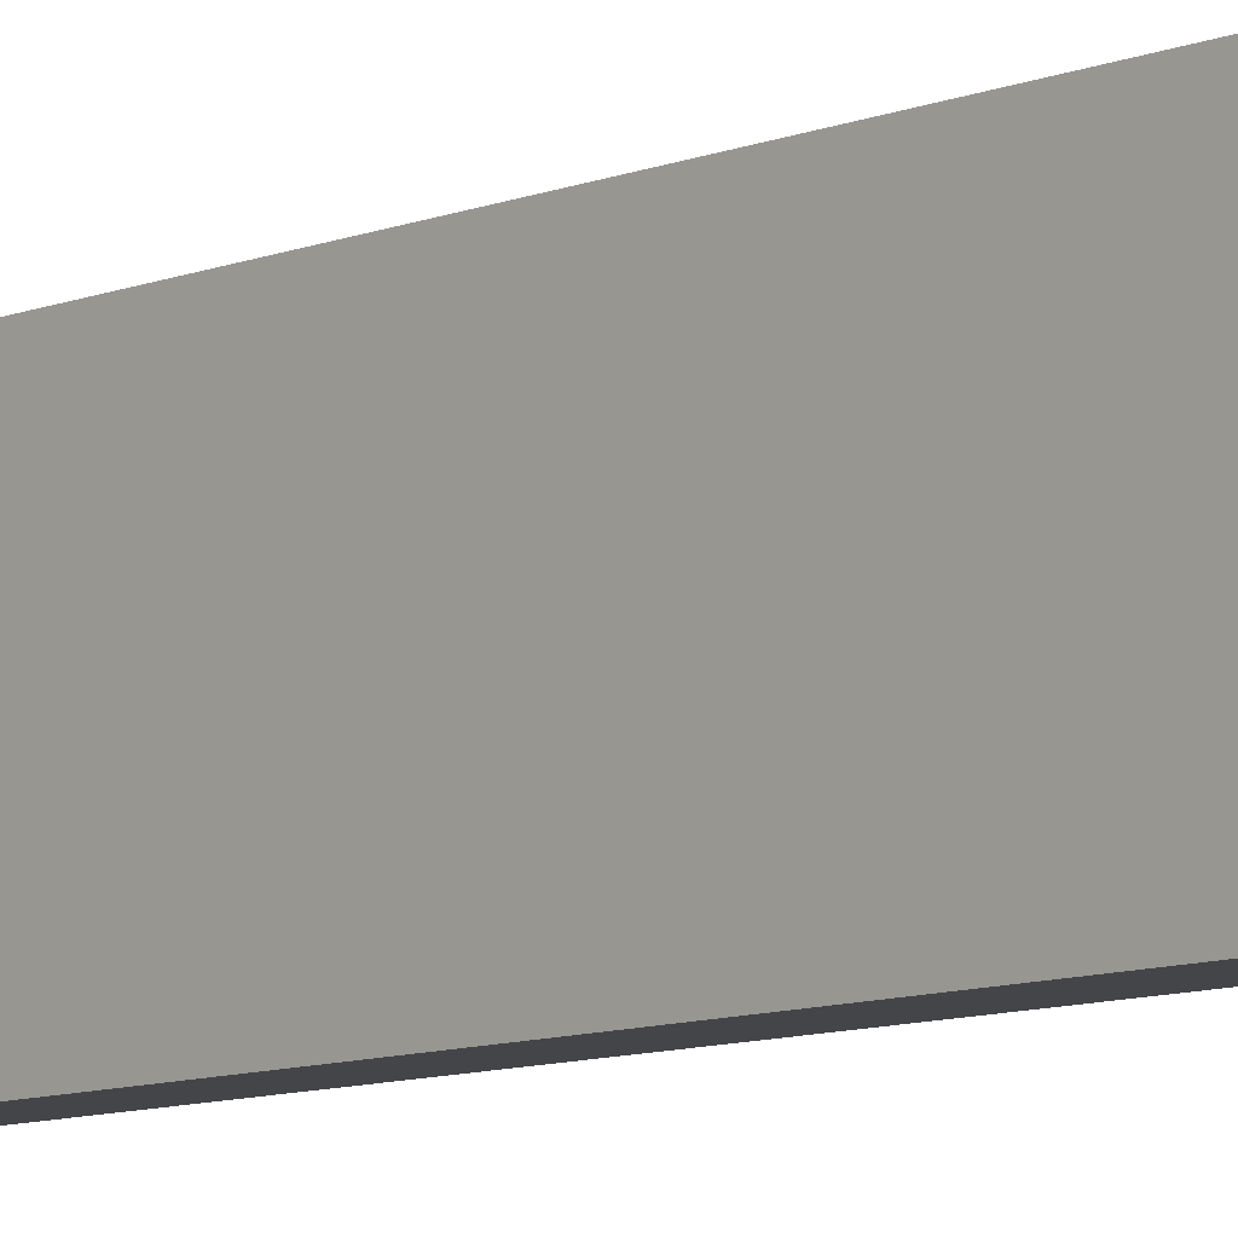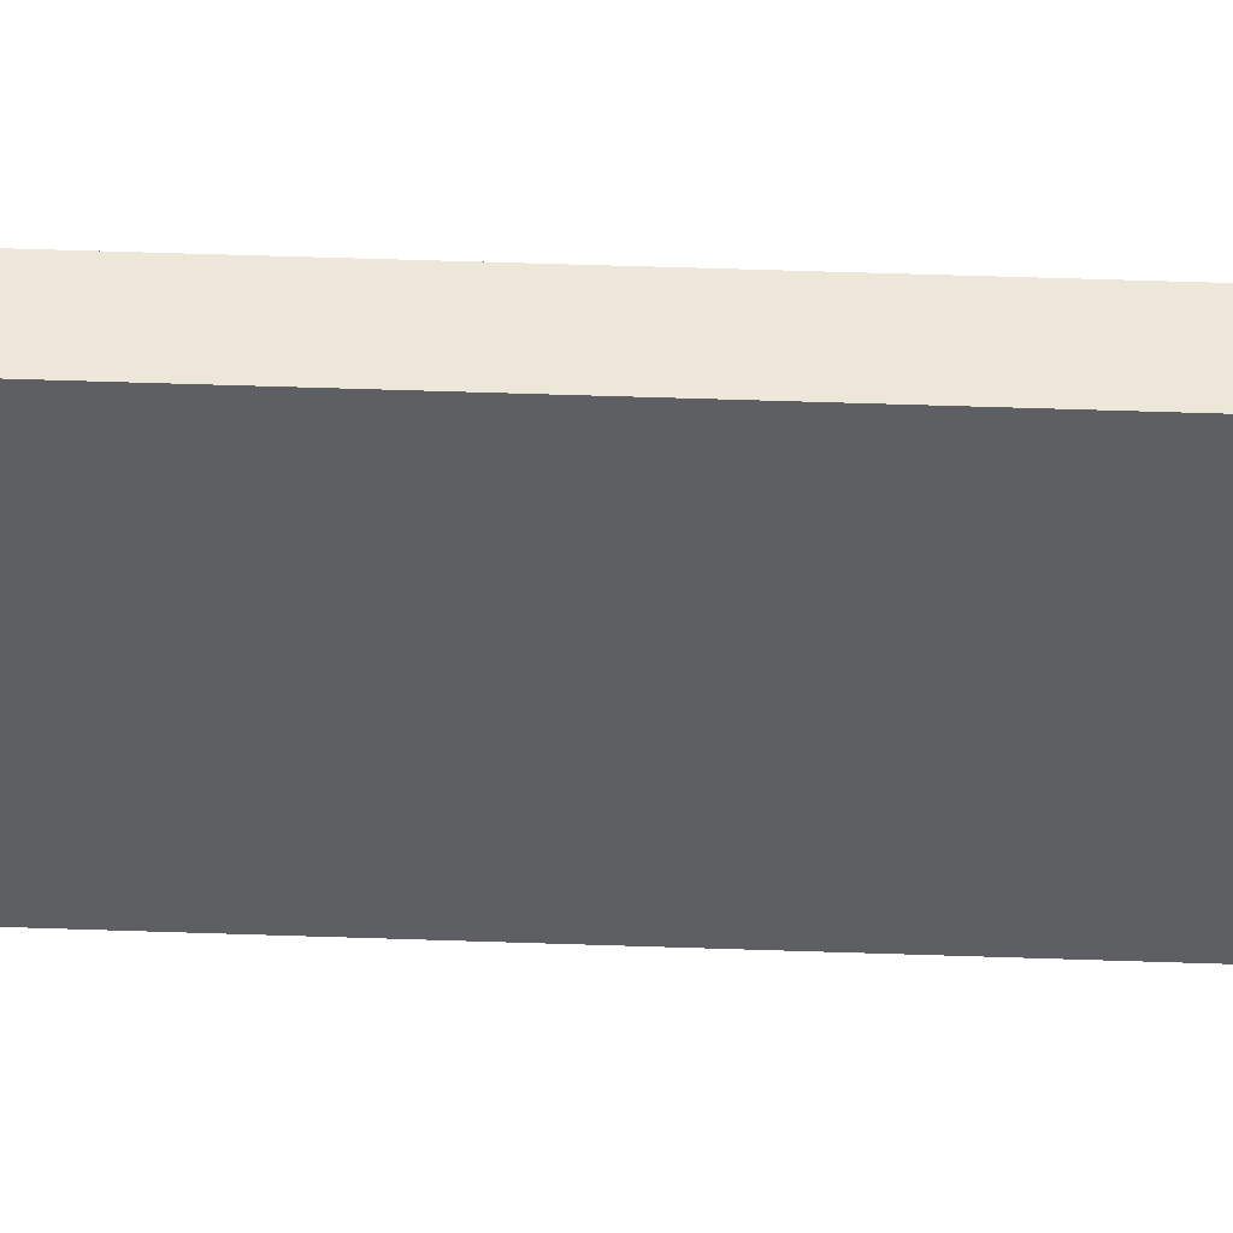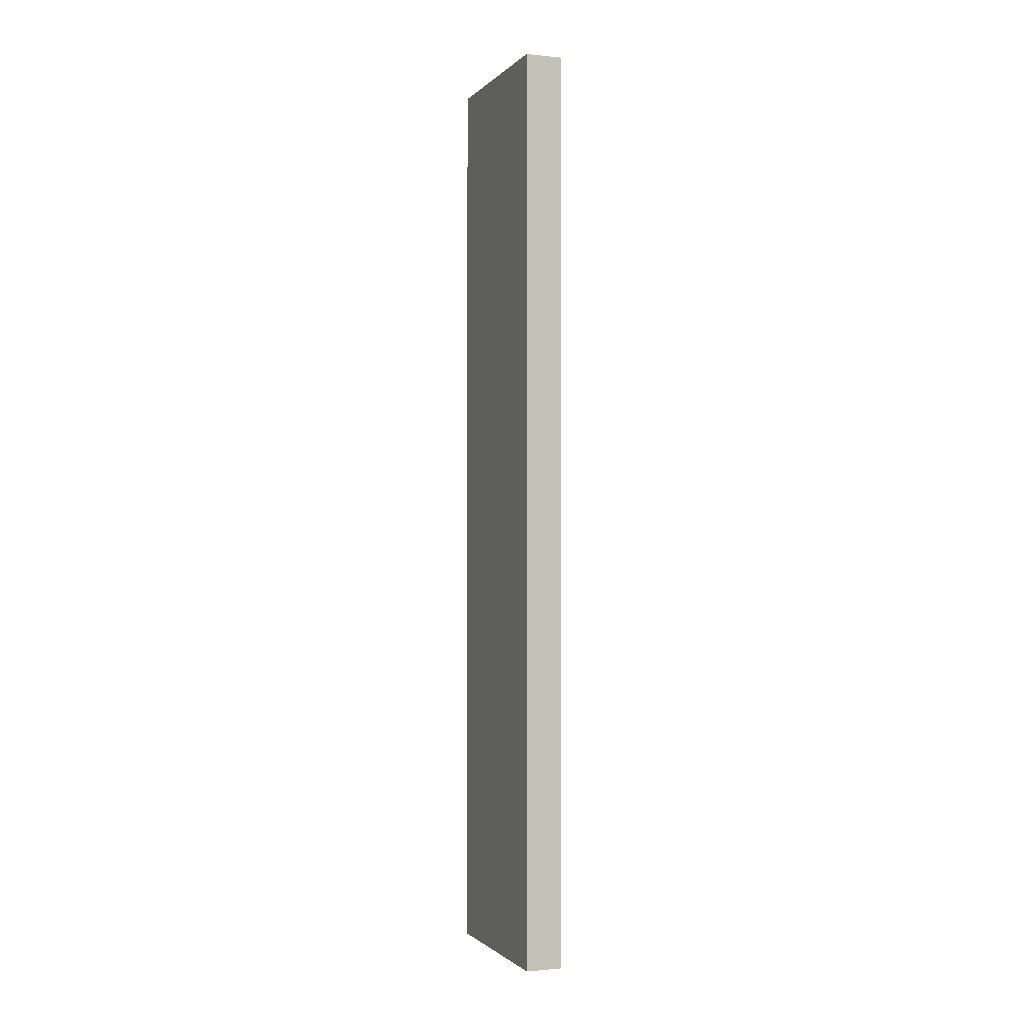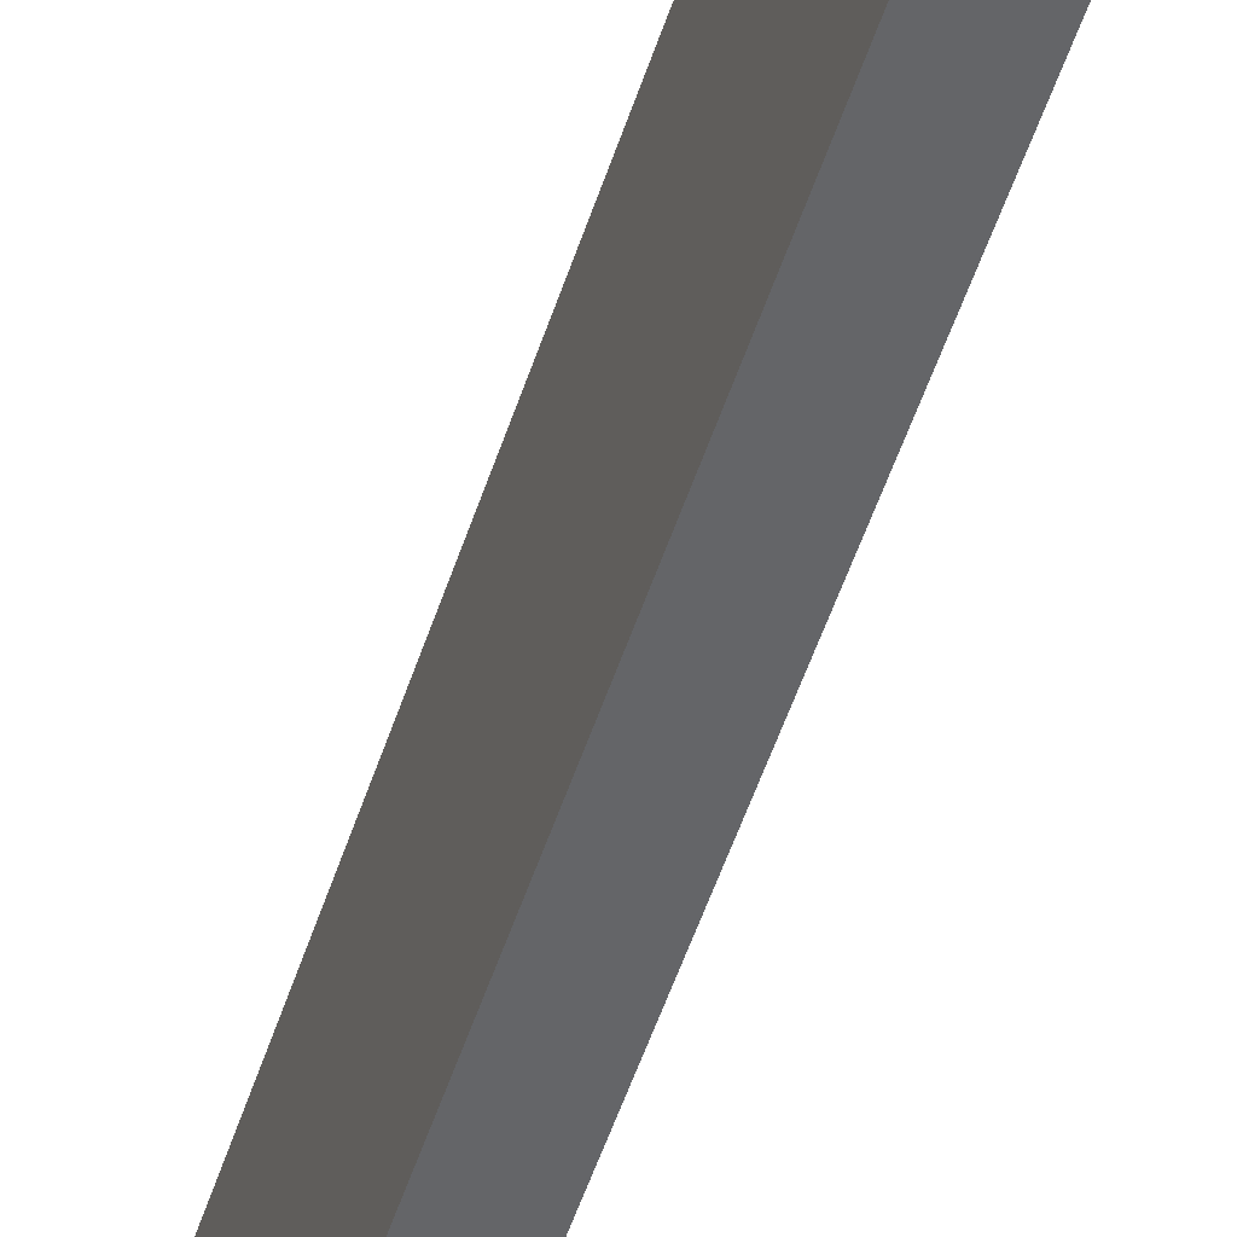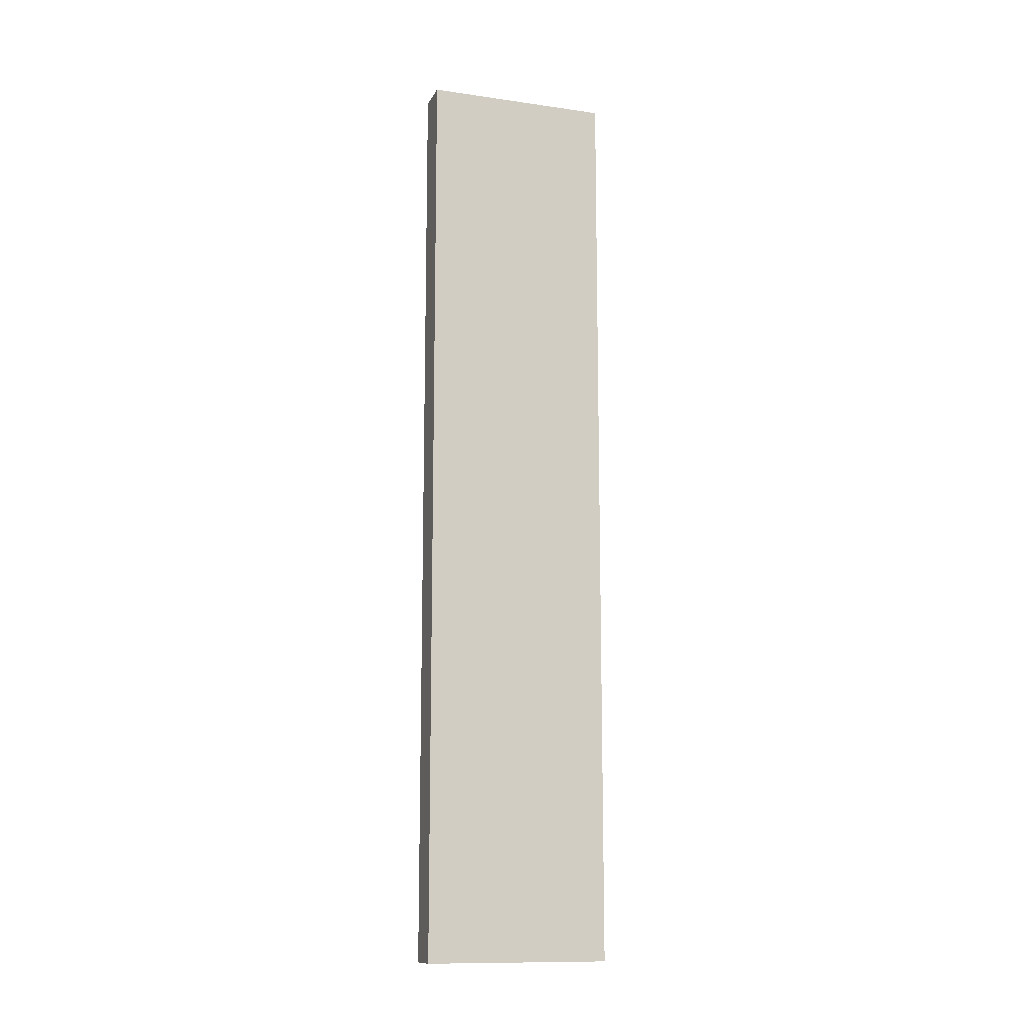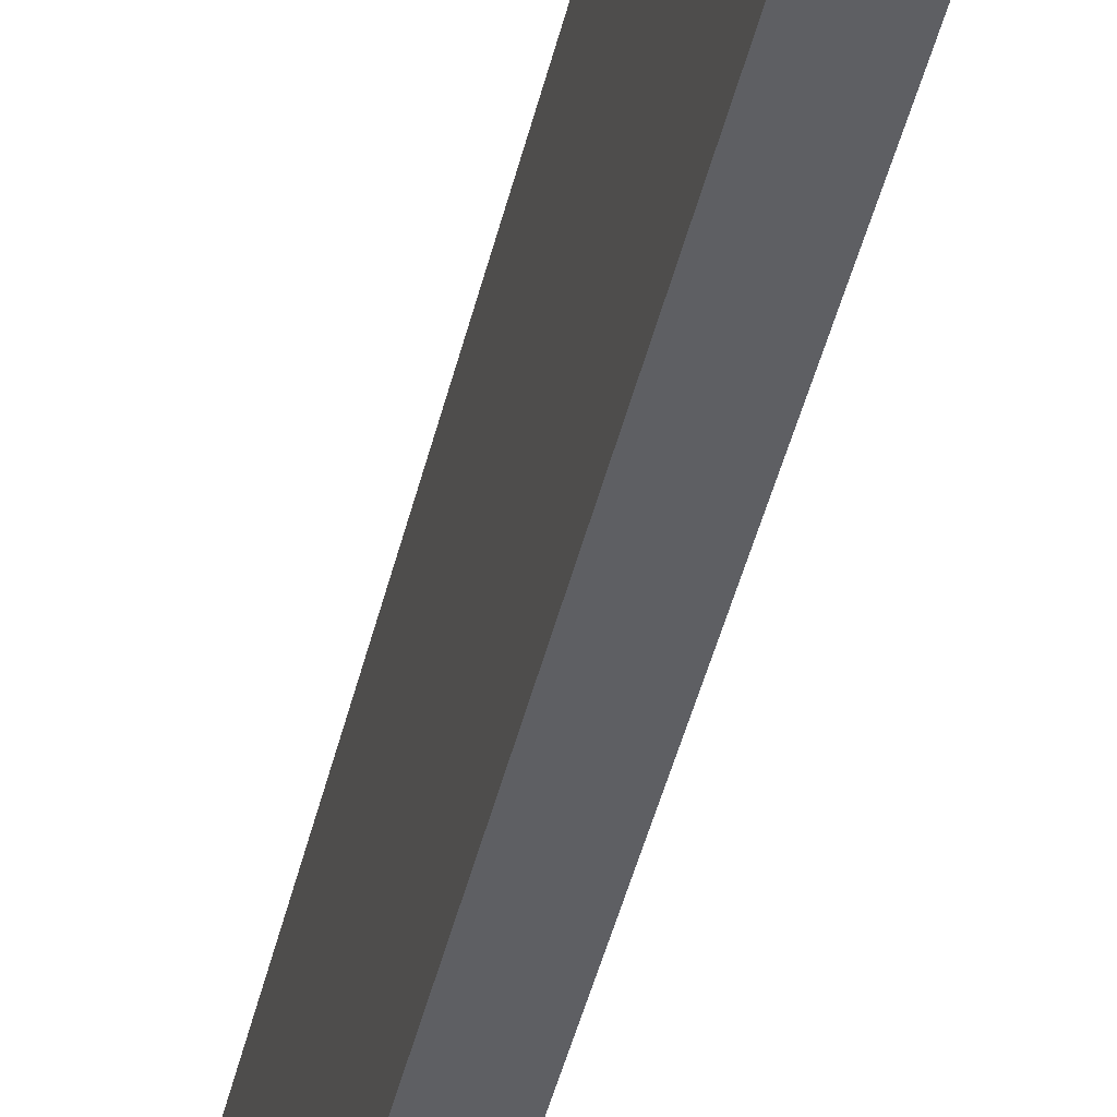
<metadata>
{"format":"obj","ext":"obj","renderer":"f3d","projection":"perspective","resolution":1024,"background":"white","views":[{"elev":-8.7,"azim":-41.6,"up":"+Y"},{"elev":49.6,"azim":92.2,"up":"+Y"},{"elev":-1.4,"azim":159.6,"up":"+Z"},{"elev":-51.6,"azim":162.4,"up":"+Y"},{"elev":-12.4,"azim":-108.4,"up":"+Z"},{"elev":-41.8,"azim":-12.6,"up":"+Y"}]}
</metadata>
<code>
o
v -0.2 0 5
v -0.2 0 -5
v -0.2 2 5
v -0.2 2 -5
v 0.2 0 5
v 0.2 0 -5
v 0.2 2 5
v 0.2 2 -5
v -0.2 0 5
v -0.2 2 5
v 0.2 0 5
v 0.2 2 5
v -0.2 0 -5
v -0.2 2 -5
v 0.2 0 -5
v 0.2 2 -5
v -0.2 0 5
v 0.2 0 5
v -0.2 0 -5
v 0.2 0 -5
v -0.2 2 5
v 0.2 2 5
v -0.2 2 -5
v 0.2 2 -5
f 3 2 1
f 4 2 3
f 5 6 7
f 7 6 8
f 11 10 9
f 12 10 11
f 13 14 15
f 15 14 16
f 19 18 17
f 20 18 19
f 21 22 23
f 23 22 24

</code>
